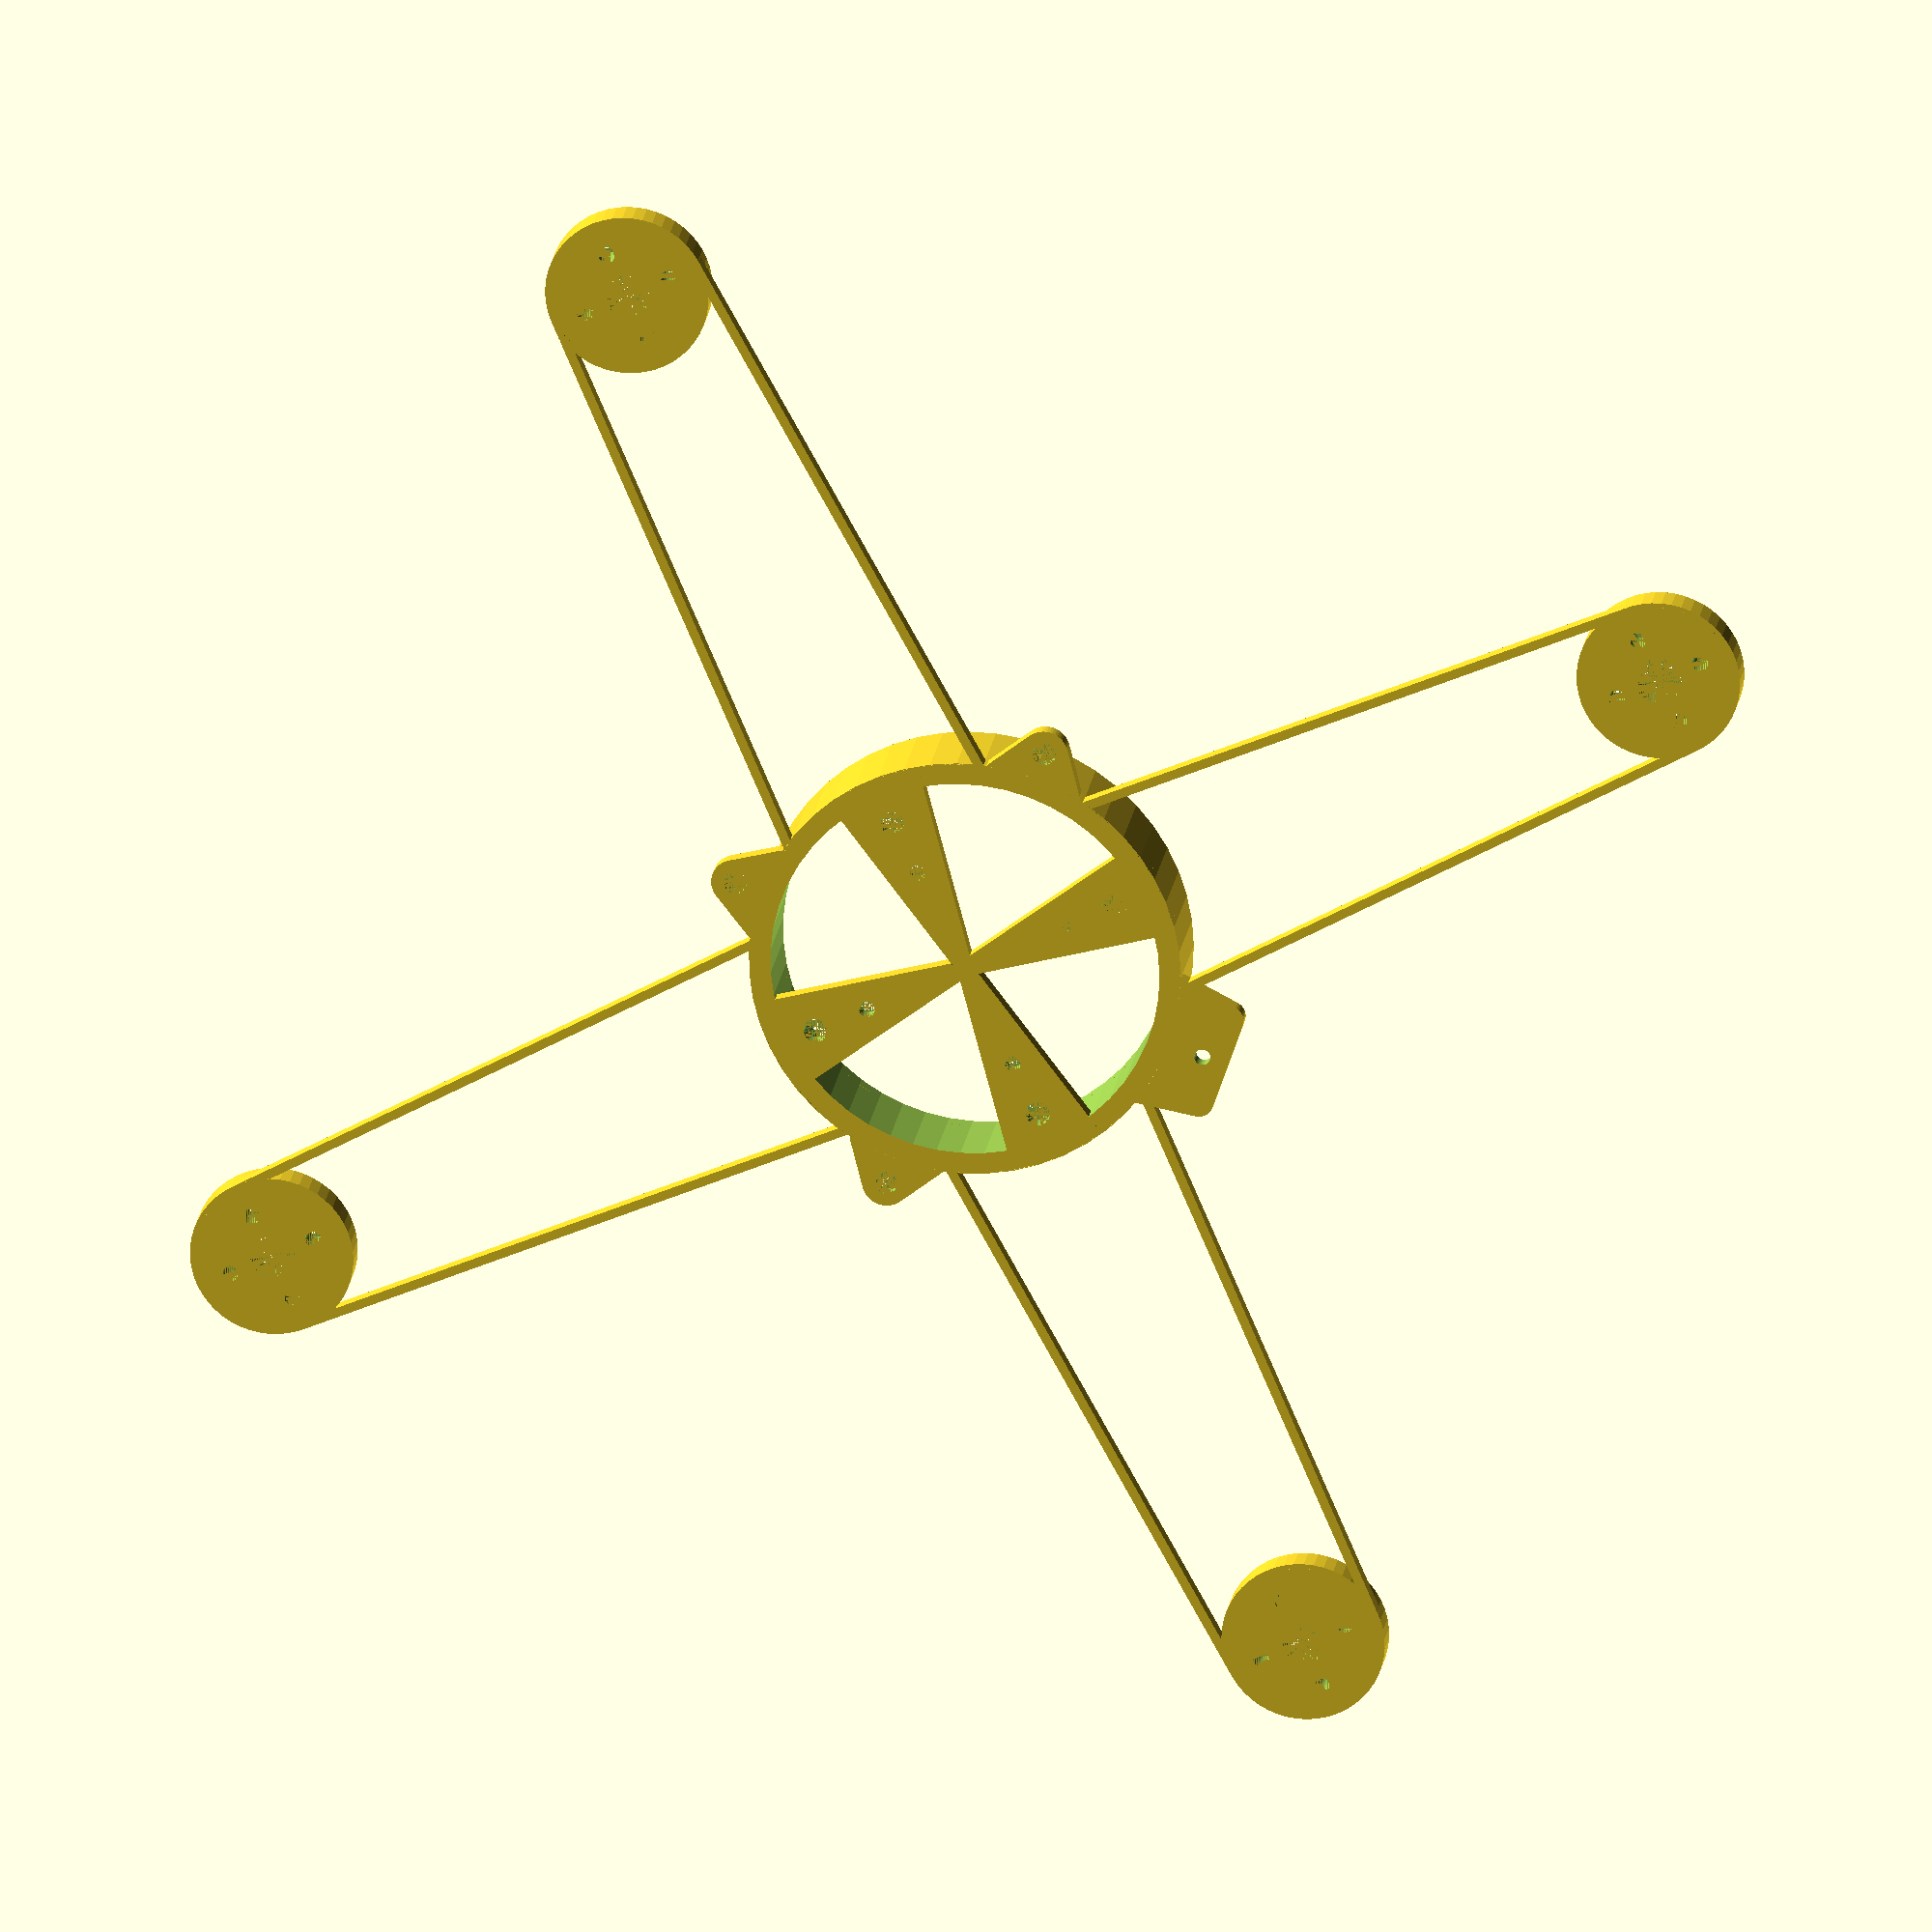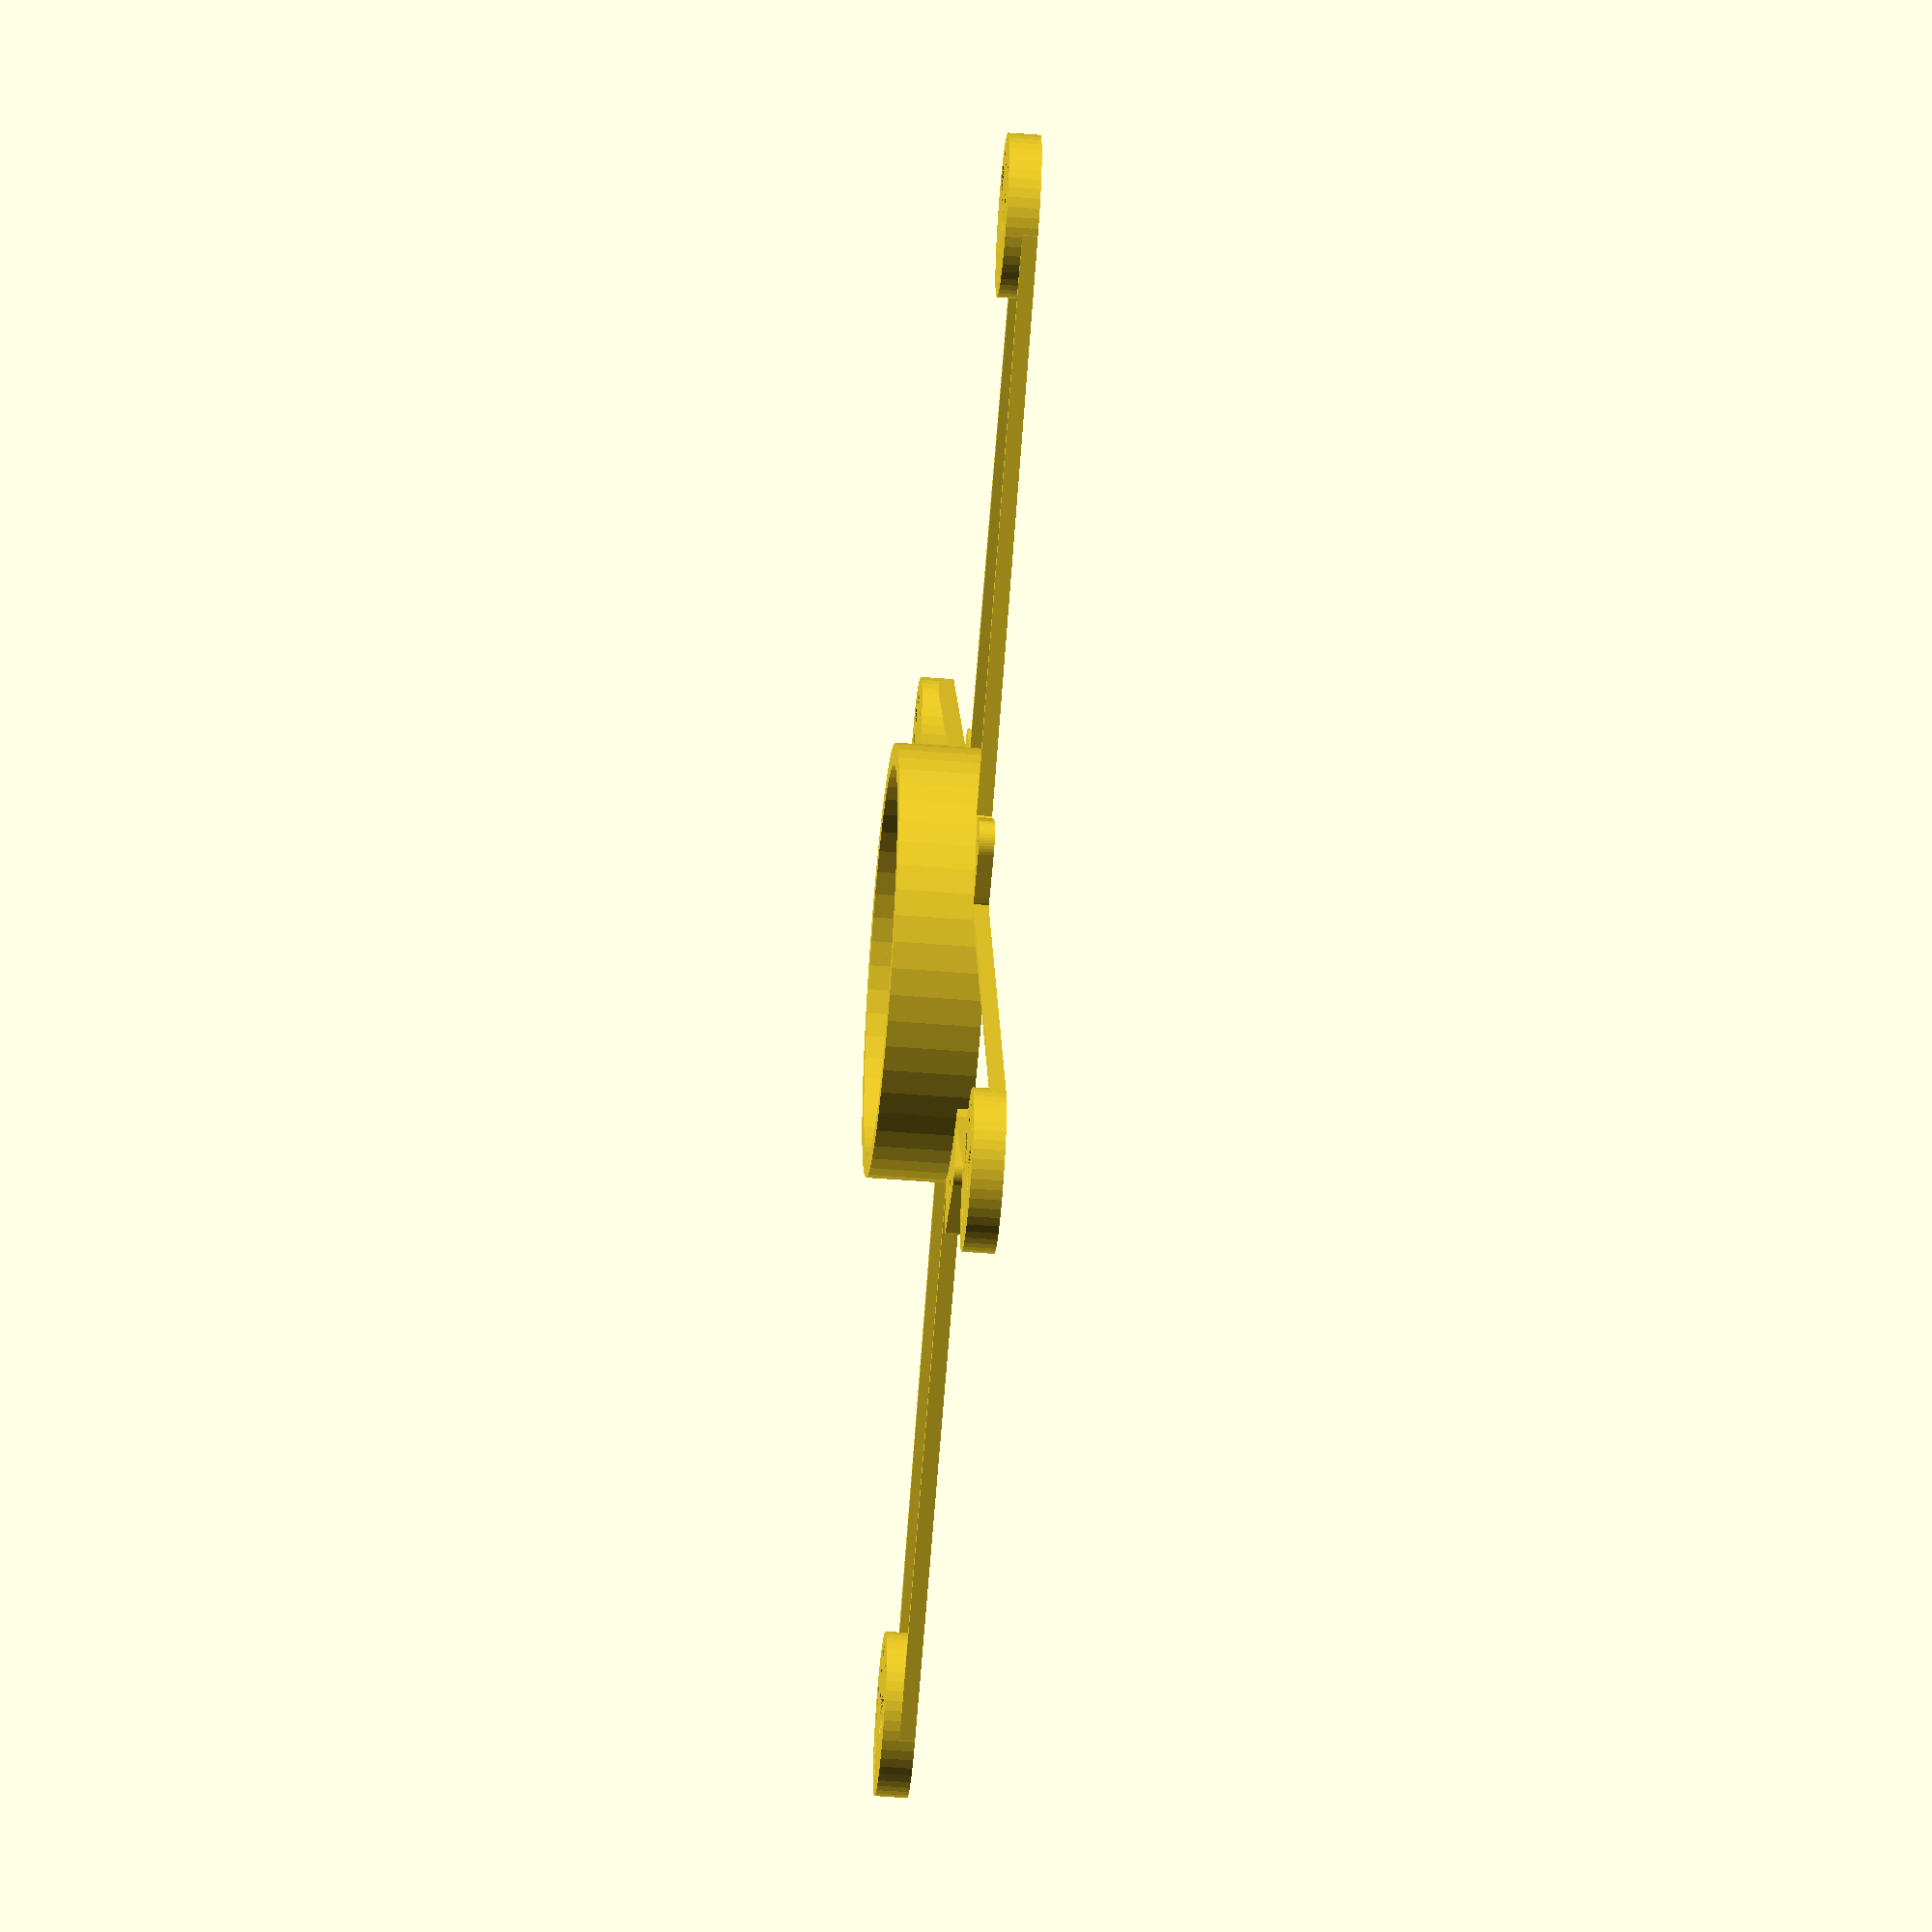
<openscad>
$fn=51;


frame_size = 200;
arms_positions = [45, 135, 225, 315];
d_bracket= 30.5 * 1.414 * 1.3;
arm_nominal_bracket = 30;
d_motor_pad = 20;

fc_pad_height = 2;

support_height=1.6;
support_width=2;

motor_pad_height = 4;
motor_pad_rim_th = 1.2;
pad_rim_height = 4.2    ;
motor_holes = 4;
motor_hole_dia = 2.15;
motor_hole_space_dia = 12;
motor_hole_offset = 0;
motor_center_hole = 6;


arm_th = 1.2;
bracket_th = 2.8;
arm_th_bottom = 1.2;
arm_height = 2;
bracket_height = 12;
arm_height_end = 2;

mnt_offsets = [45, 45];
mnt_hole_dias = [2.1, 3.1];
mnt_hole_distances = [20, 30.5];

side_holes_dia = 3;
side_holes_positions = [90, 180, 270];

x_support = false;
x_support_pos = [0.2, 0.5, 0.8];
prop_dia = 0;



function cat(L1, L2) = [for(L=[L1, L2], a=L) a];

function findx(d1, d2, l) = 
    let (r1 = d1 / 2)
    let (r2 = d2 / 2)
    let (x = l / (r2 / r1 -1))
    let (alpha = asin(r1/x))
    let (x2 = r2 * cos(alpha))
    let (x1 = r1 * cos(alpha))
    [x1, x2];
    

d1 = d_motor_pad;
d2 = arm_nominal_bracket;
l = frame_size / 2;

x = findx(d1, d2, frame_size);
y = [sqrt(d1*d1/4 - x[0]*x[0]) + l, sqrt(d2*d2/4 - x[1]*x[1])];

xl1=[x[0], y[0], 0];
xl2=[x[1], y[1], 0];
xr1=[-x[0], y[0], 0];
xr2=[-x[1], y[1], 0];

echo(x, y);

module multiHull(){
    for (i = [1 : $children-1])
        hull(){
            children(0);
            children(i);
        }
}
 
module sequentialHull(){
    for (i = [0: $children-2])
        hull(){
            children(i);
            children(i+1);
        }
}

module armside(){
    hull(){
        translate([x[0], y[0], 0])cylinder(h=arm_height_end, d2 = arm_th, d1=arm_th_bottom);
        translate([x[1], y[1], 0])cylinder(h=arm_height, d2 = arm_th, d1=arm_th_bottom);
    }
    if (x_support){
    x_support();}
}
module holes(num, h, offset){
        for (i = [0:num - 1]) {
            translate([0, h, 0])
                rotate(motor_hole_offset + i * 360/num, [0, 0, 1])
                translate([0, motor_hole_space_dia / 2, 0])
                cylinder(d=motor_hole_dia, h=30, center=true);
            }
    }

module x_support(){
        for (i = [0:len(x_support_pos) - 2]){
            hull(){
            if (i % 2 == 0){
                translate(x_support_pos[i]*xl1+(1- x_support_pos[i])*xl2)cylinder(h=2, d=1.2);
                translate(x_support_pos[i+1]*xr1+(1- x_support_pos[i+1])*xr2)cylinder(h=2, d=1.2);
                } else {
                translate(x_support_pos[i]*xr1+(1- x_support_pos[i])*xr2)cylinder(h=2, d=1.2);
                translate(x_support_pos[i+1]*xl1+(1- x_support_pos[i+1])*xl2)cylinder(h=2, d=1.2);
                }
            }
        //translate(0.8*xl1+0.2*xl2)cylinder(h=2, d=1.2);
        
        
        //translate(0.3*xr1+0.7*xr2)cylinder(h=2, d=1.2);
        }
    }
module arm(){
    armside();
    mirror([1, 0, 0])armside();
    difference(){
        translate([0, l,  0])cylinder(h=pad_rim_height, d=d_motor_pad + arm_th);
        translate([0, l,  0])cylinder(h=pad_rim_height, d=d_motor_pad - motor_pad_rim_th * 2);
        }
    difference(){
        translate([0, l, 0])cylinder(d=d_motor_pad, h=motor_pad_height);
        holes(motor_holes, l, 0);
        translate([0, l, 0])cylinder(d=motor_center_hole, h=30);
        }
        if (prop_dia > 0.5){
            color([0.5,0.5,0.5,0.5])translate([0, l, -5])cylinder(d=prop_dia * 25.4, h=1);
            }
}
module arms(angles){
    for (angle = angles){
        rotate(angle, [0, 0, 1])arm();
        }
    }

module tab(hole_sp_all, hole_dia_all, thickness){
    hole_sp = hole_sp_all[0];
    intersection(){
        difference(){
            hull(){
                translate([0, 0, 0])cylinder(d = hole_dia_all[0], h=thickness);
                translate([hole_sp / 2 + 20, hole_sp / 2 + 13, 0])cylinder(d = hole_dia_all[0] + 4.8, h=thickness);
                translate([hole_sp / 2 + 13, hole_sp / 2  + 20, 0])cylinder(d = hole_dia_all[0] + 4.8, h=thickness);
            }
            for(i = [0:len(hole_sp_all) -1]){
               
                translate([hole_sp_all[i] / 2, hole_sp_all[i] / 2, 0])cylinder(d = hole_dia_all[i], h=thickness);
                }
        };
        
        cylinder(d=d_bracket - 0.2, h=20, center=true);
    }
}

module tabs(){
    for (i=[0:4 - 1]){
        rotate(90 * i, [0, 0, 1])tab(mnt_hole_distances, mnt_hole_dias, fc_pad_height);
        }
    }

module sidehole(){
    difference(){
        hull(){
            translate([0, d_bracket / 2 + 2.5 + 1, 0])cylinder(h=2, d=3 + 3.2);
            translate([0, d_bracket / 2 - 5 + 1, 0])cylinder(h=2, d=12 + 2.4);
            };
        translate([0, d_bracket / 2 + 2.5 + 1, 0])cylinder(h=2, d=side_holes_dia);
    }
}

module side_tab(dist, width, t1, t2, hole_y, hole_x, hole_size){
    module hull_anchor(x, y, t, d=4){
        translate([x, y, 0])cylinder(h=t, d=d);
        }
        hull(){
            hull_anchor(-width/2, d_bracket/2 + dist, t1, 3);
            hull_anchor(-width/2 , d_bracket/2, arm_height, 3);
        }
        hull(){
            hull_anchor(width/2, d_bracket/2 + dist, t1, 3);
            hull_anchor(width/2 , d_bracket/2, arm_height, 3);
        }
        difference(){
            hull(){
                hull_anchor(-width/2, d_bracket/2 + dist, t1);
                hull_anchor(width/2, d_bracket/2 + dist, t1);
                hull_anchor(-width/2 - 5, 0, t2);
                hull_anchor(width/2 + 5, 0, t2);
            }
            for (i=[0: len(hole_y) -1]) {
                translate([hole_x[i], d_bracket/2 + hole_y[i], 0])cylinder(d=hole_size[i], h=10, center=true);
            }
        }
}

module sideholes(){
    for (pos = side_holes_positions){
        rotate(pos, [0, 0, 1])sidehole();
        }
    }
    
module fuselage_outside(){
    arms(arms_positions);
    cylinder(h=bracket_height,d=d_bracket);
    sideholes();
    side_tab(6, 12, 2, 2, [4.5], [0], [2.1]);
    }
    

    
difference(){
    fuselage_outside();
    cylinder(h=30,d=d_bracket - bracket_th * 2,center=true);
    }
tabs();
</openscad>
<views>
elev=159.9 azim=71.0 roll=352.2 proj=o view=wireframe
elev=51.8 azim=202.0 roll=85.1 proj=o view=solid
</views>
